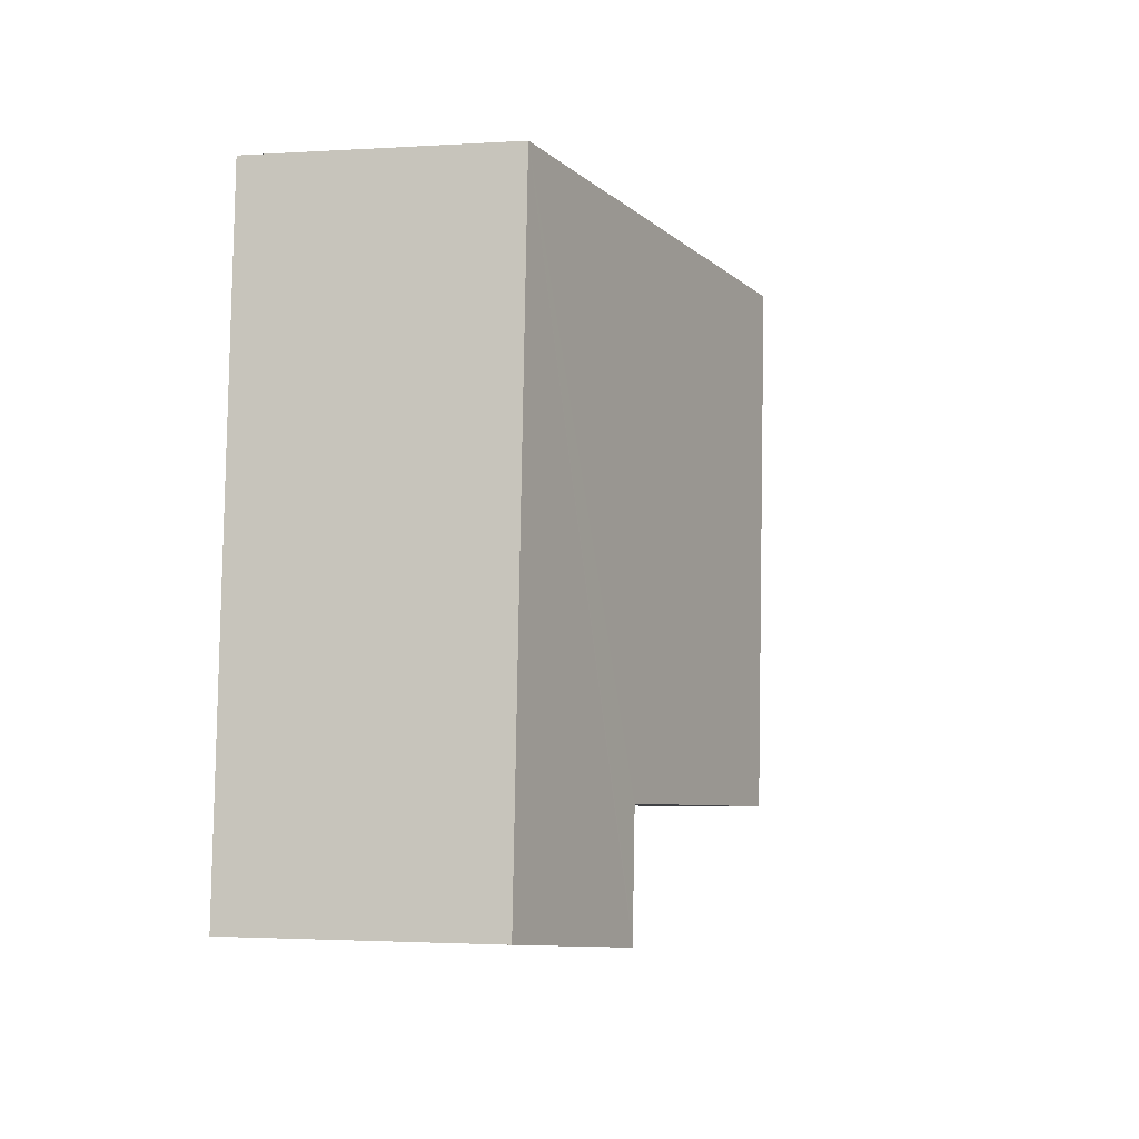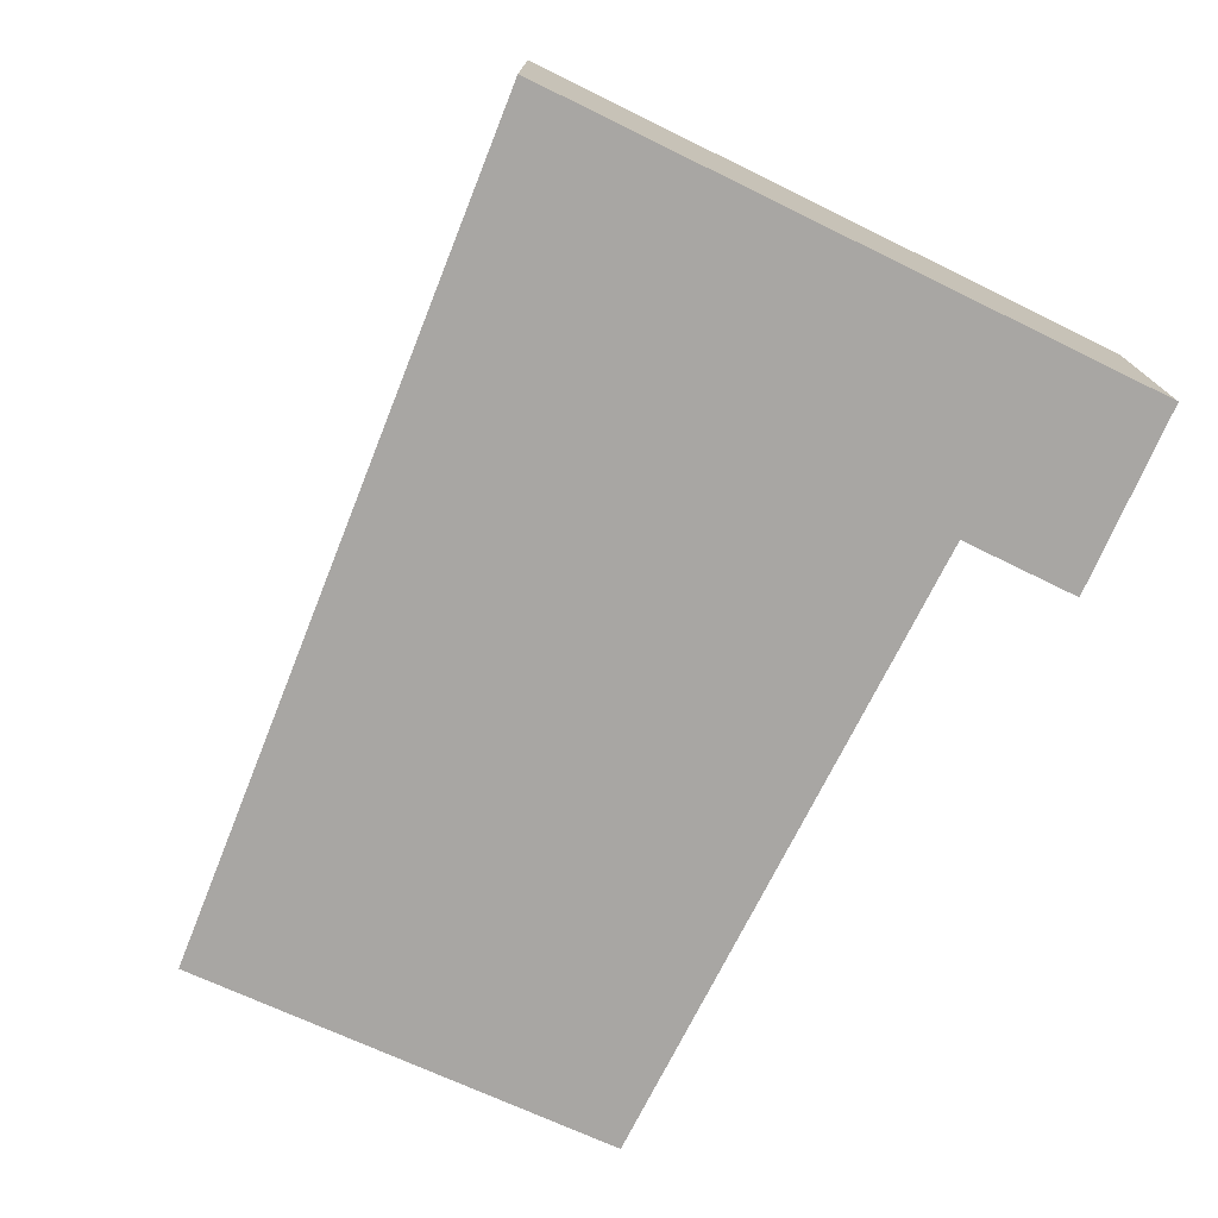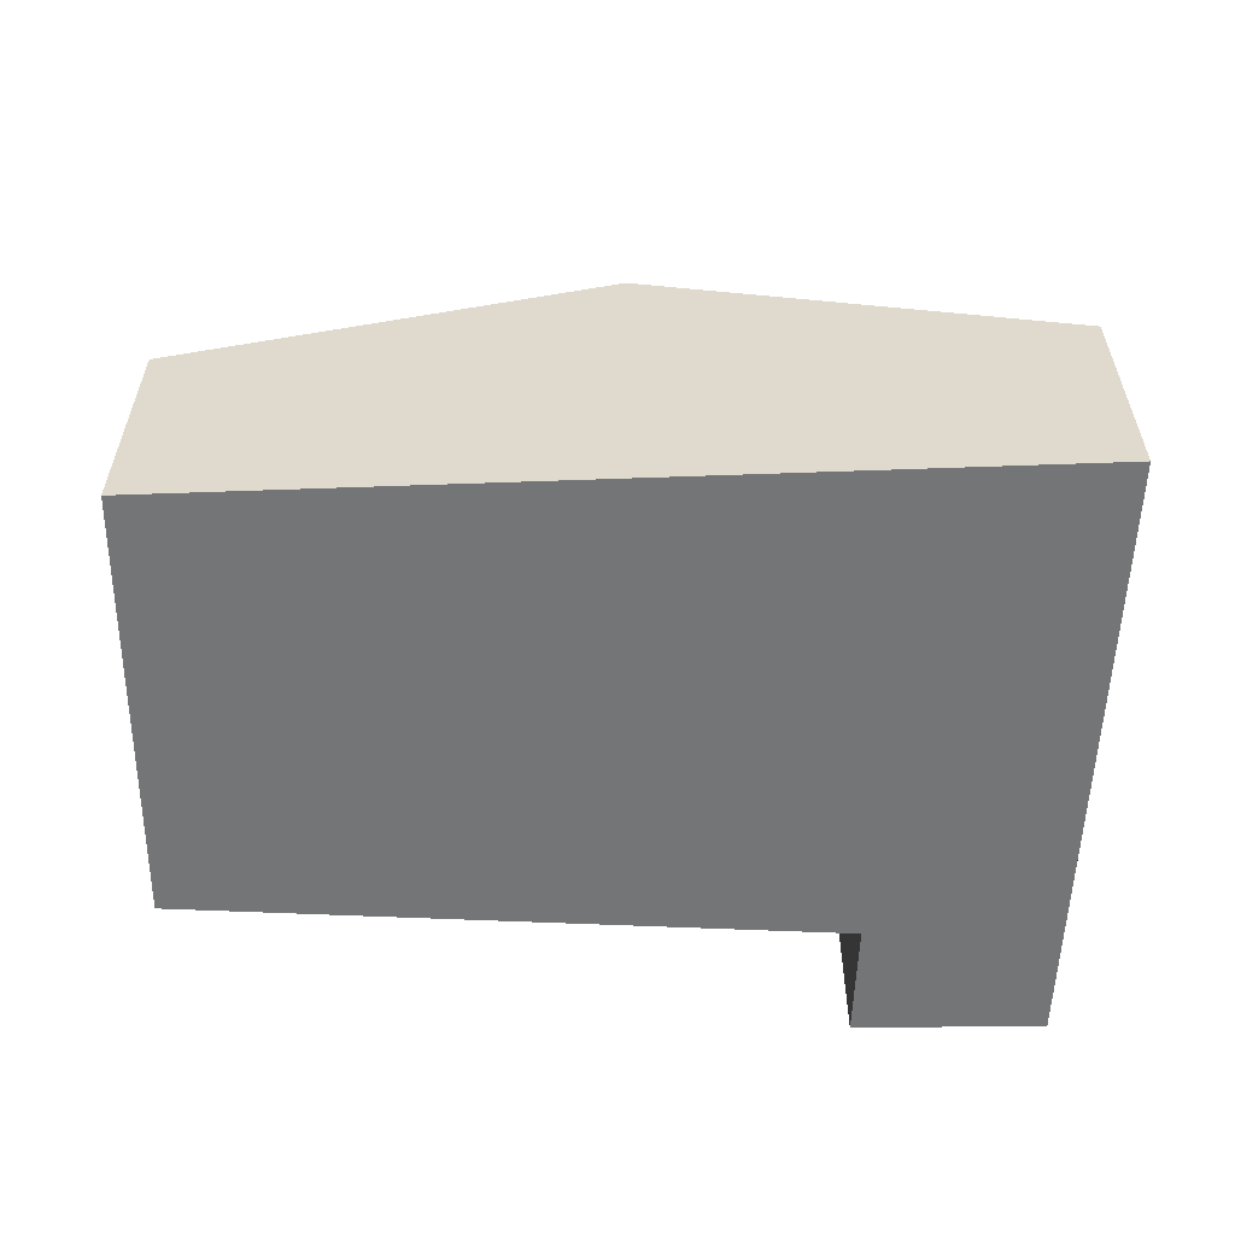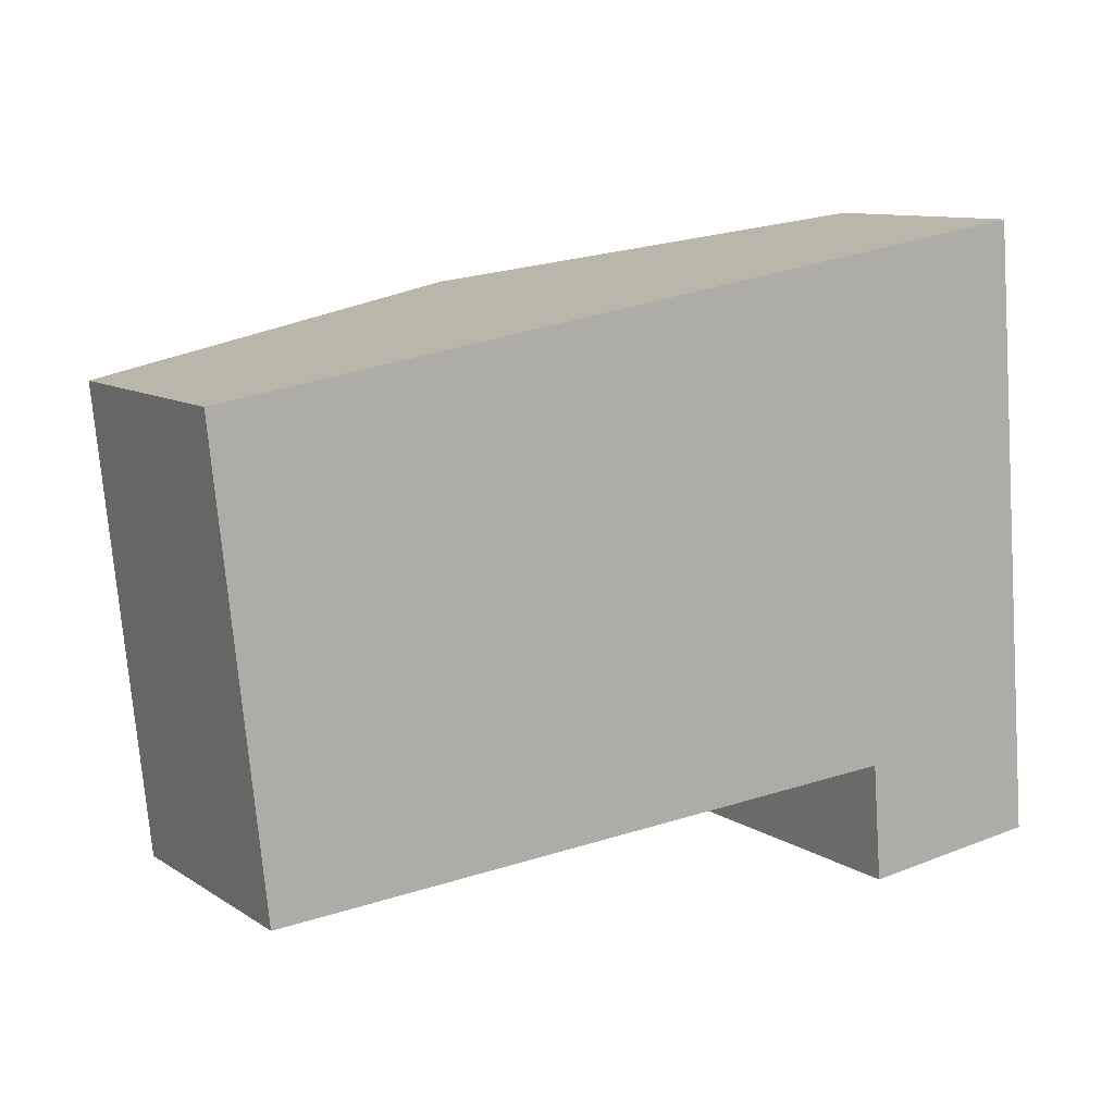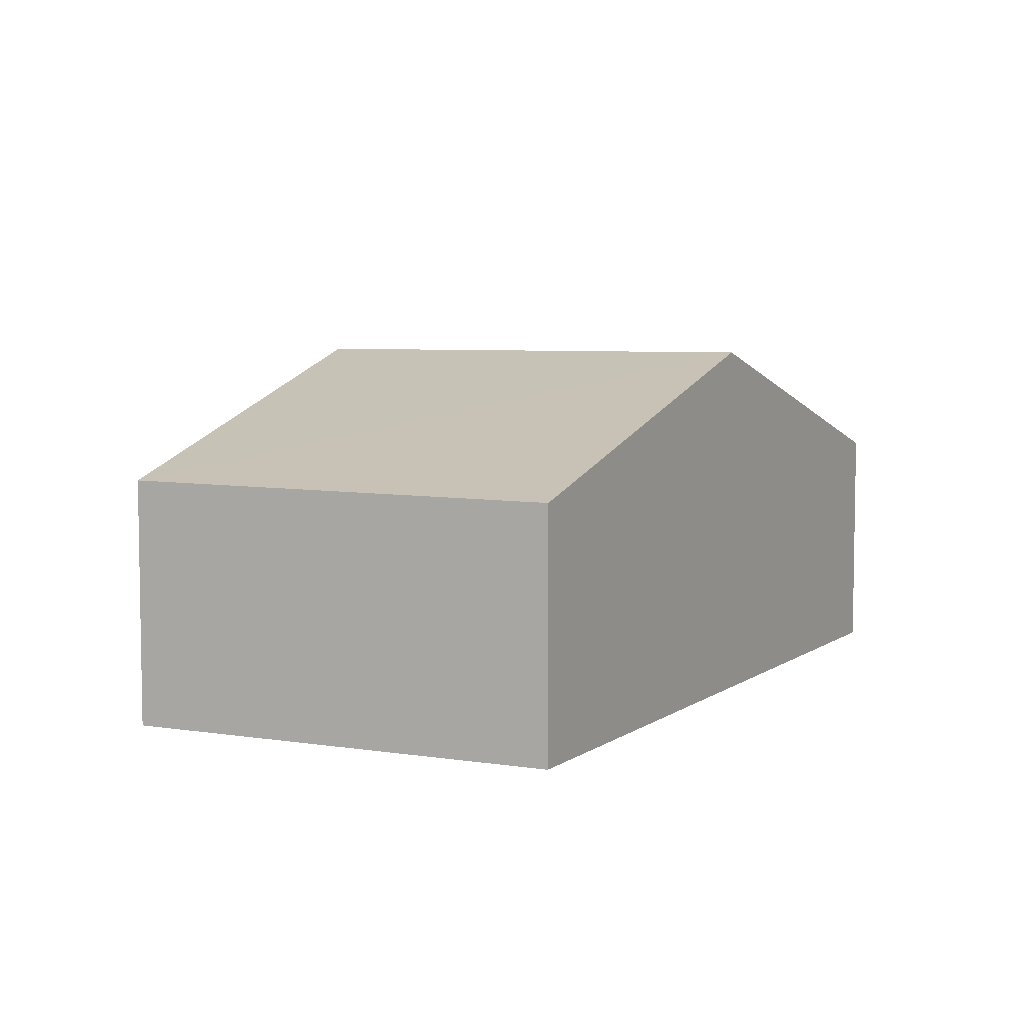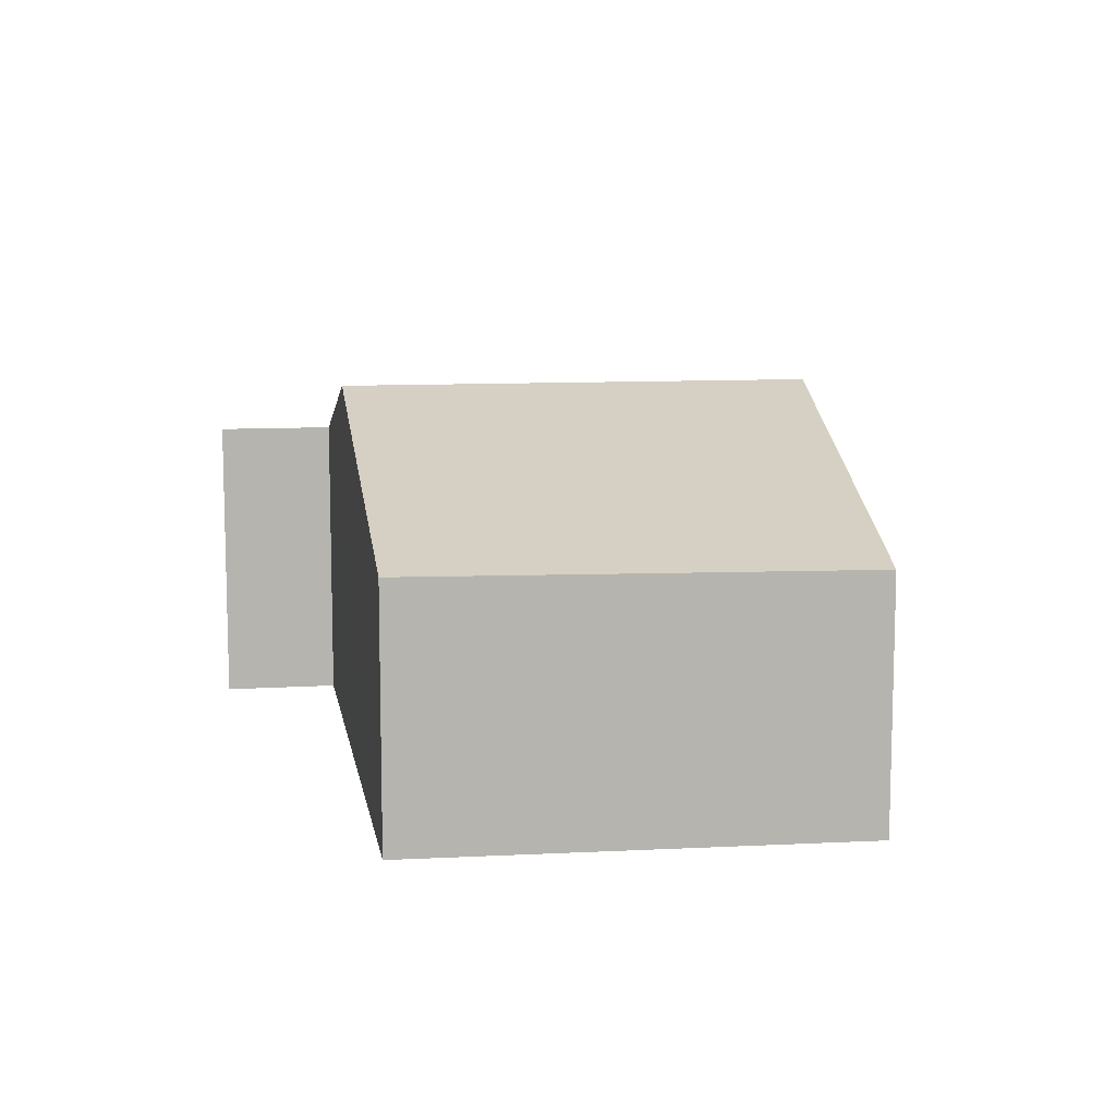
<metadata>
{"format":"obj","ext":"obj","renderer":"f3d","projection":"perspective","resolution":1024,"background":"white","views":[{"elev":-2.0,"azim":103.1,"up":"+Z"},{"elev":-74.3,"azim":59.5,"up":"+Y"},{"elev":-56.4,"azim":-6.6,"up":"+Y"},{"elev":10.2,"azim":-32.9,"up":"+Z"},{"elev":5.9,"azim":-70.7,"up":"+Y"},{"elev":9.9,"azim":-103.4,"up":"+Y"}]}
</metadata>
<code>
v  5.829 2.439 -4.214
v  7.359 1.992 -3.921
v  7.367 1.992 -4.025
v  6.962 1.992 1.073
v  5.825 2.439 -4.157
v  5.754 2.439 -3.247
v  3.814 3.001 -3.38
v  3.503 3.001 0.54
v  0.39 2.008 -3.614
v  0 1.979 1.212e-16
v  0.39 2.213e-16 -3.614
v  0 0 0
v  5.829 2.58e-16 -4.214
v  5.754 1.988e-16 -3.247
v  5.825 2.545e-16 -4.157
v  3.503 -3.307e-17 0.54
v  6.962 -6.57e-17 1.073
v  7.359 2.401e-16 -3.921
v  7.367 2.465e-16 -4.025
v  3.814 2.07e-16 -3.38
g defaultobject
f 1 2 3
f 2 1 4
f 4 1 5
f 4 5 6
f 4 6 7
f 4 7 8
f 9 8 7
f 8 9 10
f 11 10 9
f 10 11 12
f 13 5 1
f 5 13 6
f 6 13 14
f 14 13 15
f 12 8 10
f 8 12 16
f 8 16 4
f 4 16 17
f 17 2 4
f 2 17 18
f 2 18 3
f 3 18 19
f 3 13 1
f 13 3 19
f 7 11 9
f 11 7 6
f 11 6 20
f 20 6 14
f 18 13 19
f 13 18 17
f 13 17 15
f 15 17 14
f 14 17 20
f 20 17 16
f 20 16 11
f 11 16 12

</code>
